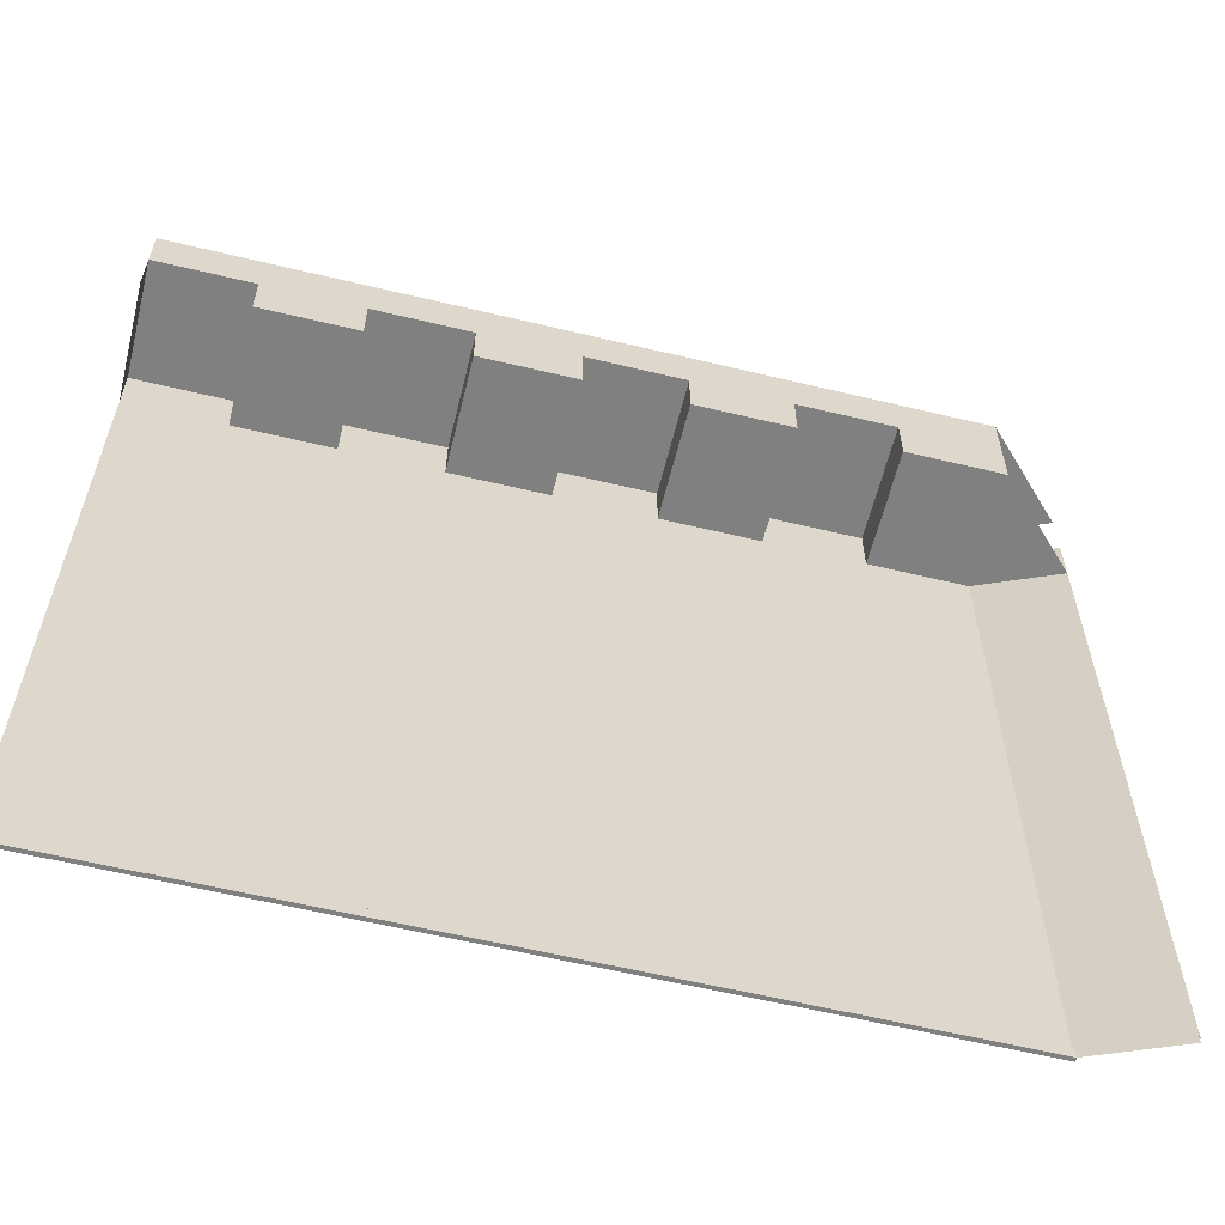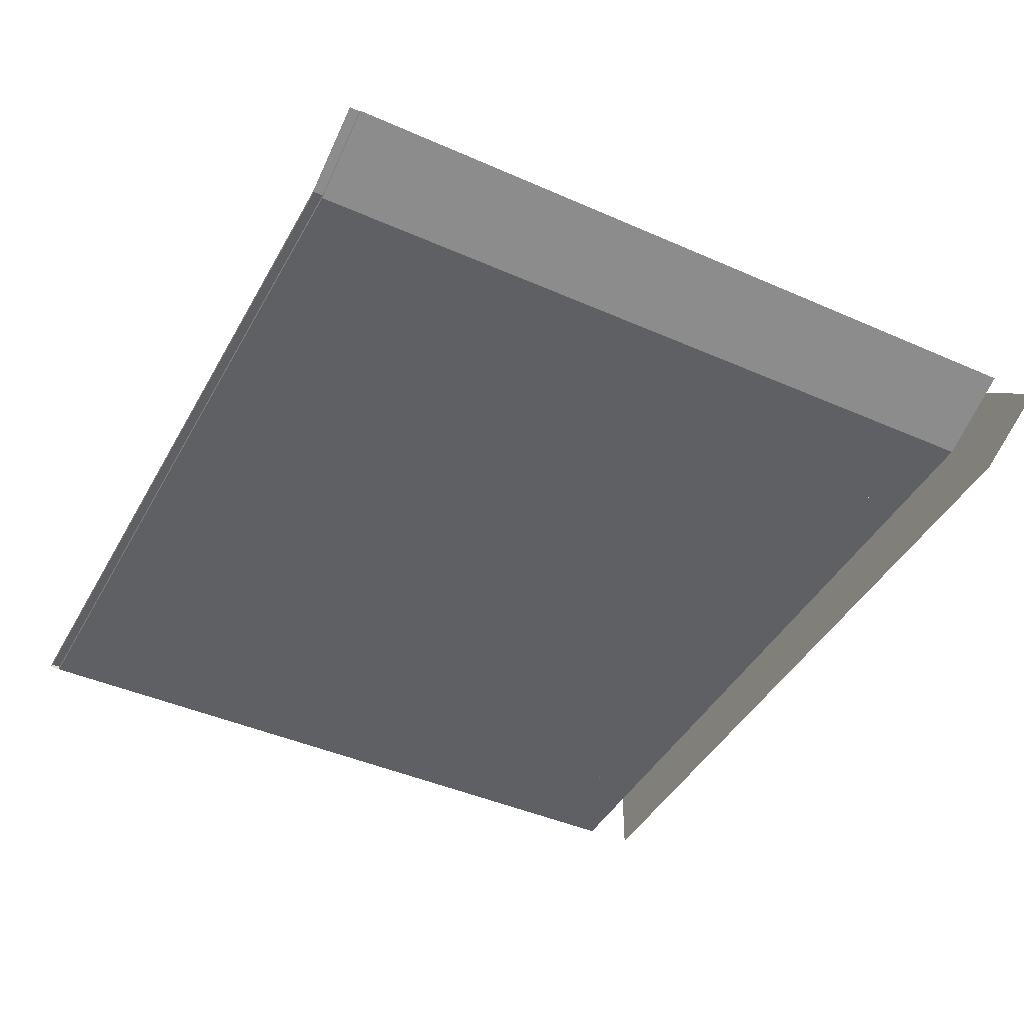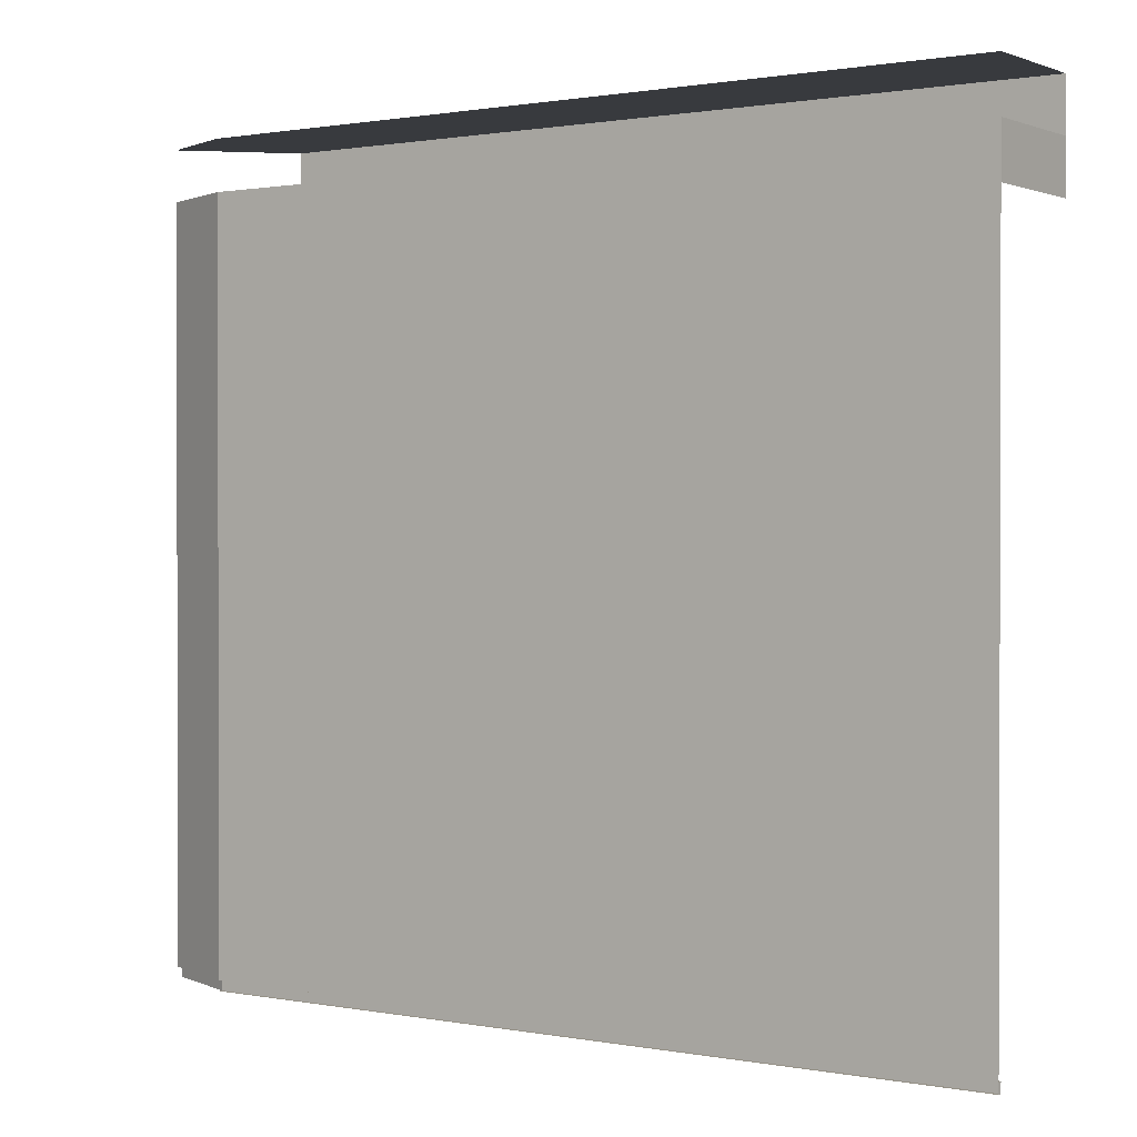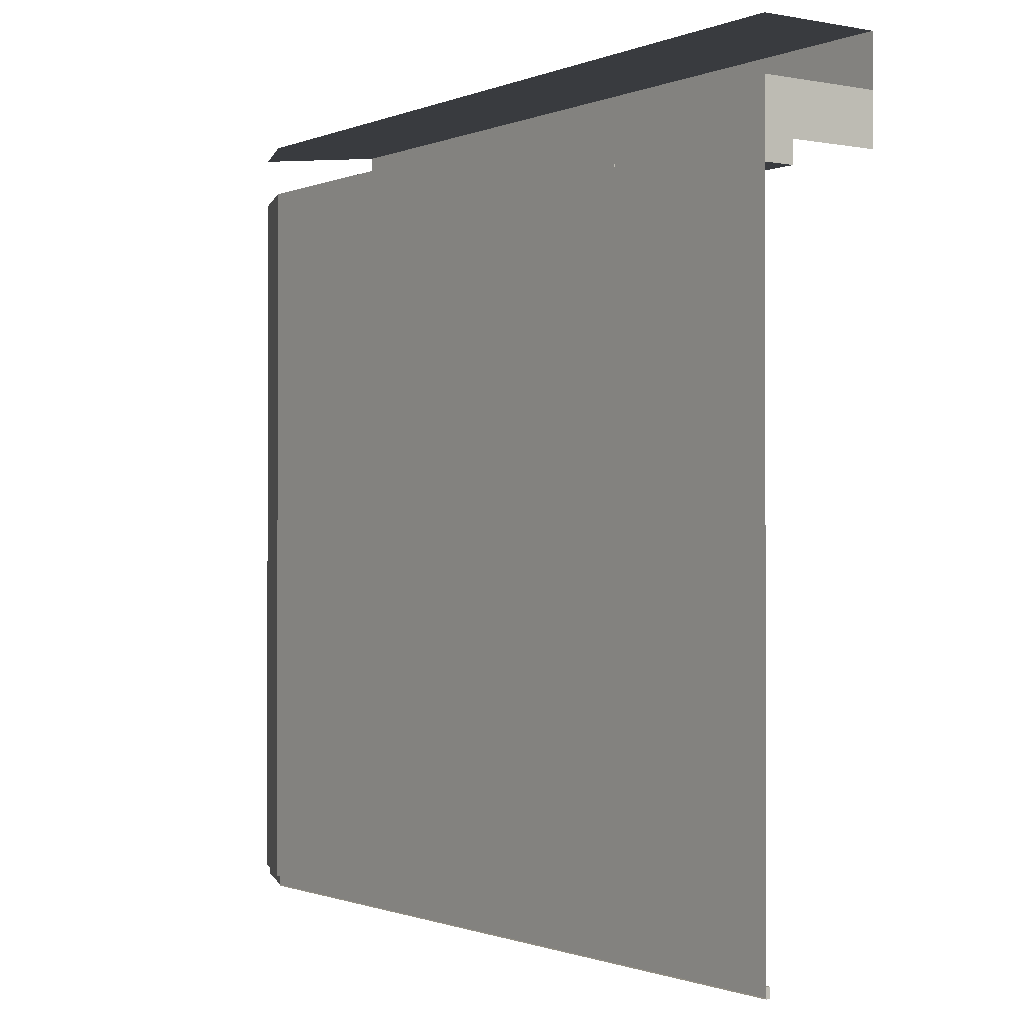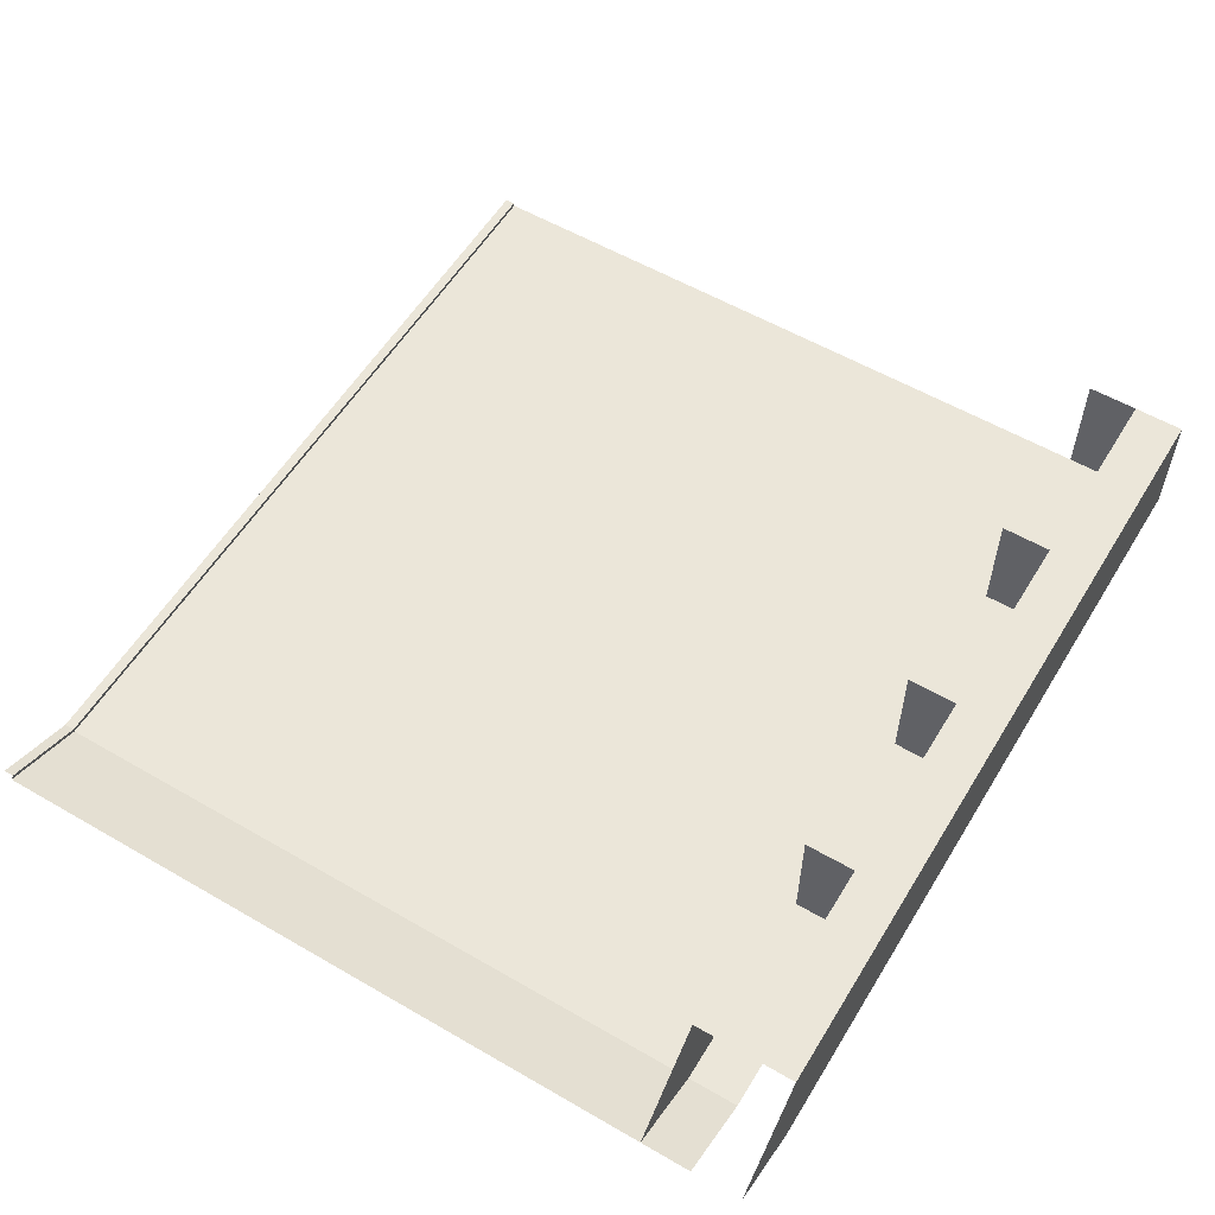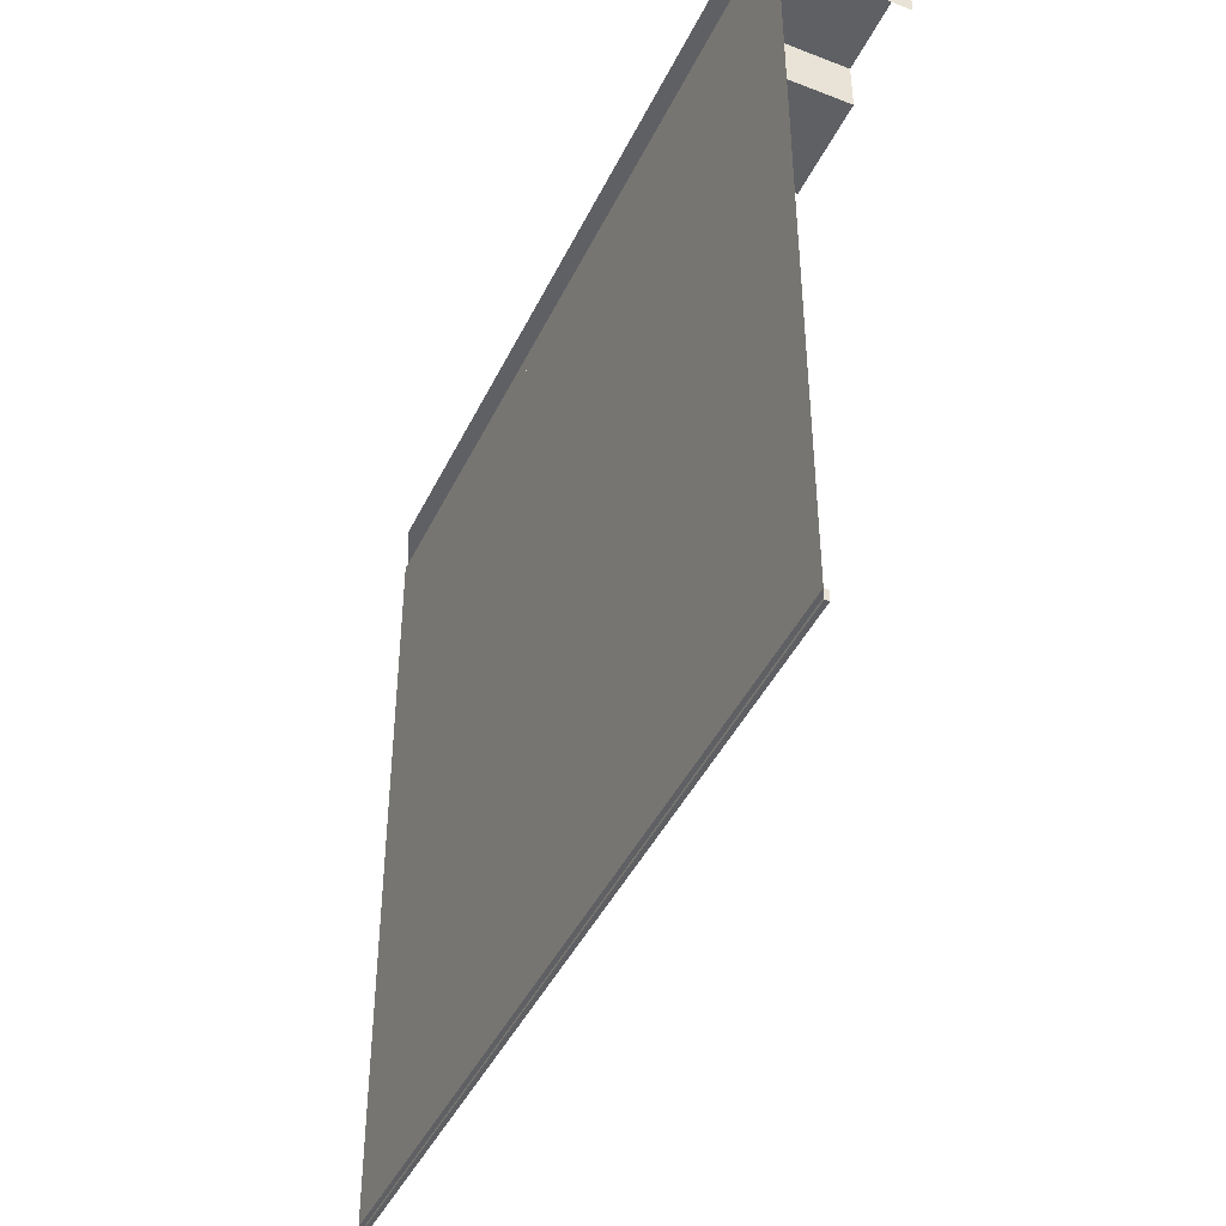
<metadata>
{"format":"obj","ext":"obj","renderer":"f3d","projection":"perspective","resolution":1024,"background":"white","views":[{"elev":-60.2,"azim":-13.8,"up":"+Y"},{"elev":-43.8,"azim":62.6,"up":"+Z"},{"elev":0.9,"azim":-145.5,"up":"+Y"},{"elev":-0.9,"azim":-125.1,"up":"+Y"},{"elev":57.0,"azim":121.1,"up":"+Z"},{"elev":-43.9,"azim":-114.5,"up":"+Y"}]}
</metadata>
<code>
o WallCurve.obj
g default
v -80 80 -1.907e-05
v 0.0002283 80 -2.67e-05
v 0.0002283 80 12
v -80 80 12
v -70 80 12
v -70 70 12
v -70 80 -1.907e-05
v -70 70 -1.907e-05
v -60 70 12
v -60 80 12
v -60 80 -1.907e-05
v -60 70 -1.907e-05
v -50 70 12
v -50 80 12
v -50 80 -2.67e-05
v -50 70 -2.67e-05
v -40 70 12
v -40 80 12
v -40 80 -1.907e-05
v -40 70 -1.907e-05
v -30 70 12
v -30 80 12
v -30 80 -1.907e-05
v -30 70 -1.907e-05
v -20 70 12
v -20 80 12
v -20 80 -3.433e-05
v -20 70 -3.433e-05
v -10 80 12
v -10 80 -2.67e-05
v -80 75 12
v -70 75 12
v -70 75 -1.907e-05
v -80 75 -1.907e-05
v -60 75 12
v -50 75 12
v -50 75 -2.67e-05
v -60 75 -1.907e-05
v -40 75 12
v -30 75 12
v -30 75 -1.907e-05
v -40 75 -1.907e-05
v -20 75 12
v -10 75 12
v -10 75 -2.67e-05
v -20 75 -3.433e-05
v -80 0 0.0001564
v 0.0001902 0 0.0001488
v -80 1 0.0001564
v 0.0001902 1 0.0001488
v -80 0 0.4002
v -80 1 0.4002
v 0.0001749 1 0.4002
v 0.0001749 0 0.4002
v 0.0001902 75 0.0001488
v -80 75 0.0001564
v -80 70 -1.907e-05
v -80 70 12
v -80 75 12
v -80 75 -1.907e-05
v -80 0 0.0001564
v -80 1 0.0001564
v -80 0 0.4002
v -80 1 0.4002
v 8.485 75 3.515
v 8.485 1 3.515
v 8.202 0 3.798
v 8.202 1 3.798
v 0 80 12
v 8.485 80 3.515
v 0 80 -0
v -10 70 12
v -10 70 -2.67e-05
v 0 70 12
v 8.485 70 3.515
v 0 70 -0
v 0.0002283 70 -2.67e-05
v 0.0002283 70 12
g Default
f 4 5 7 1
f 34 33 32 31
f 29 3 2 30
f 43 25 28 46
f 44 43 46 45
f 30 27 26 29
f 24 40 41
f 40 24 21
f 25 21 24 28
f 26 22 21 25
f 27 23 22 26
f 39 17 20 42
f 40 39 42 41
f 23 19 18 22
f 16 36 37
f 36 16 13
f 18 14 13 17
f 19 15 14 18
f 17 13 16 20
f 35 9 12 38
f 36 35 38 37
f 15 11 10 14
f 8 32 33
f 32 8 6
f 9 6 8 12
f 10 5 6 9
f 11 7 5 10
f 43 44 29 26
f 39 40 22 18
f 35 36 14 10
f 31 32 5 4
f 54 53 52 51
f 47 48 54 51
f 50 49 52 53
f 50 55 56 49
f 57 60 59 58
f 64 62 61 63
f 70 71 69
f 50 66 65 55
f 53 68 66 50
f 54 67 68 53
f 73 44 45
f 44 73 72
f 76 75 74
f 73 77 78 72
f 72 78 3 29

</code>
